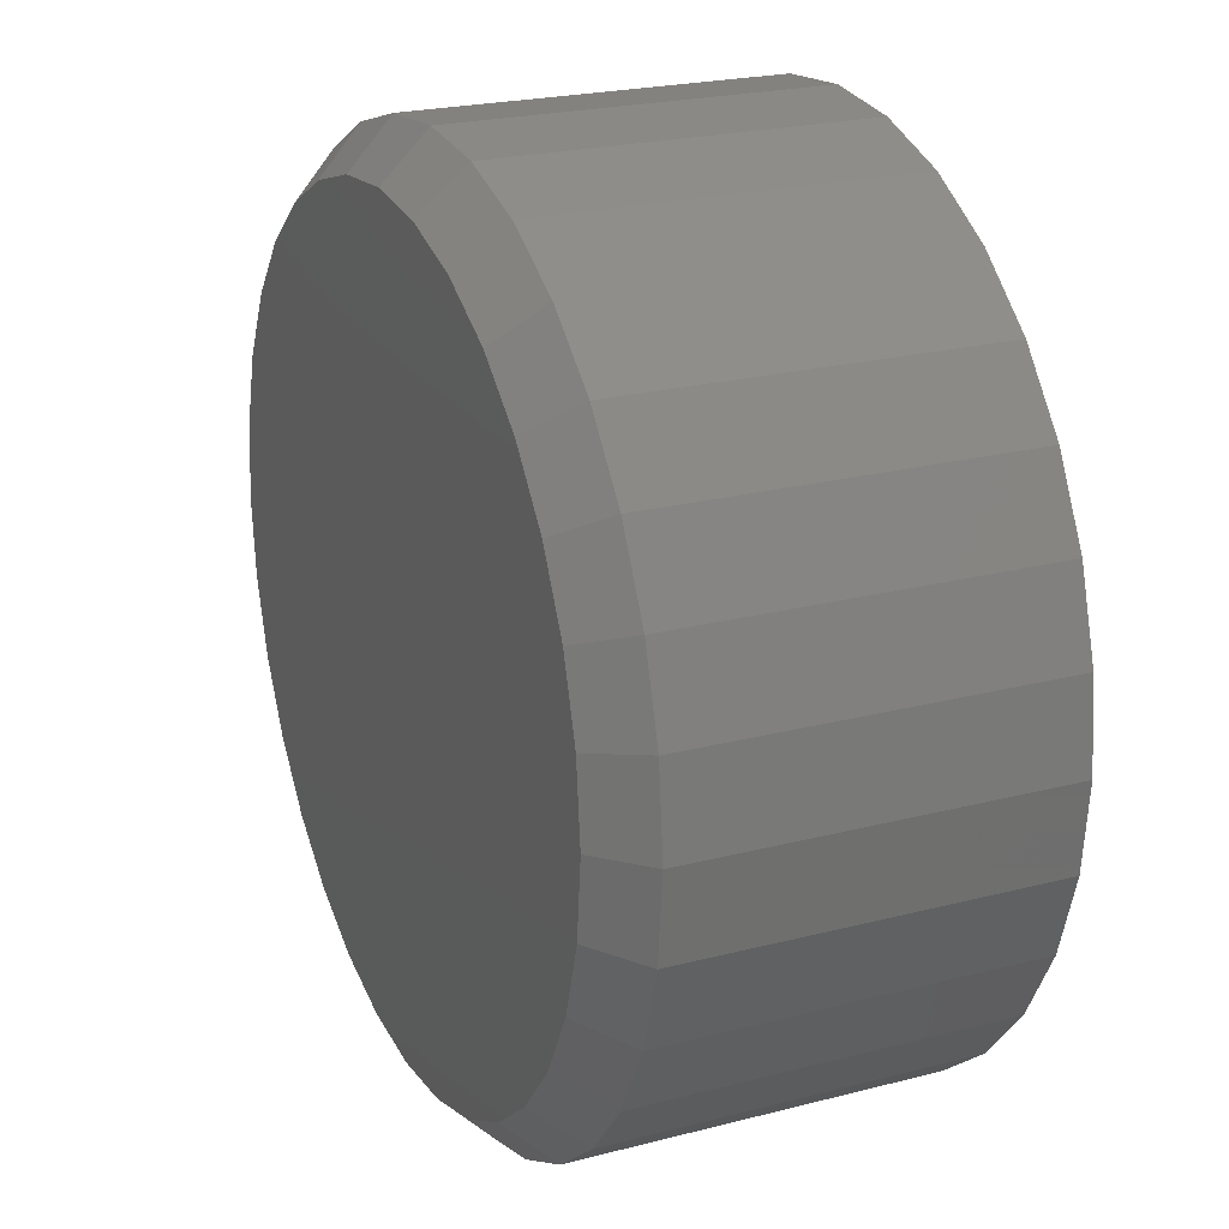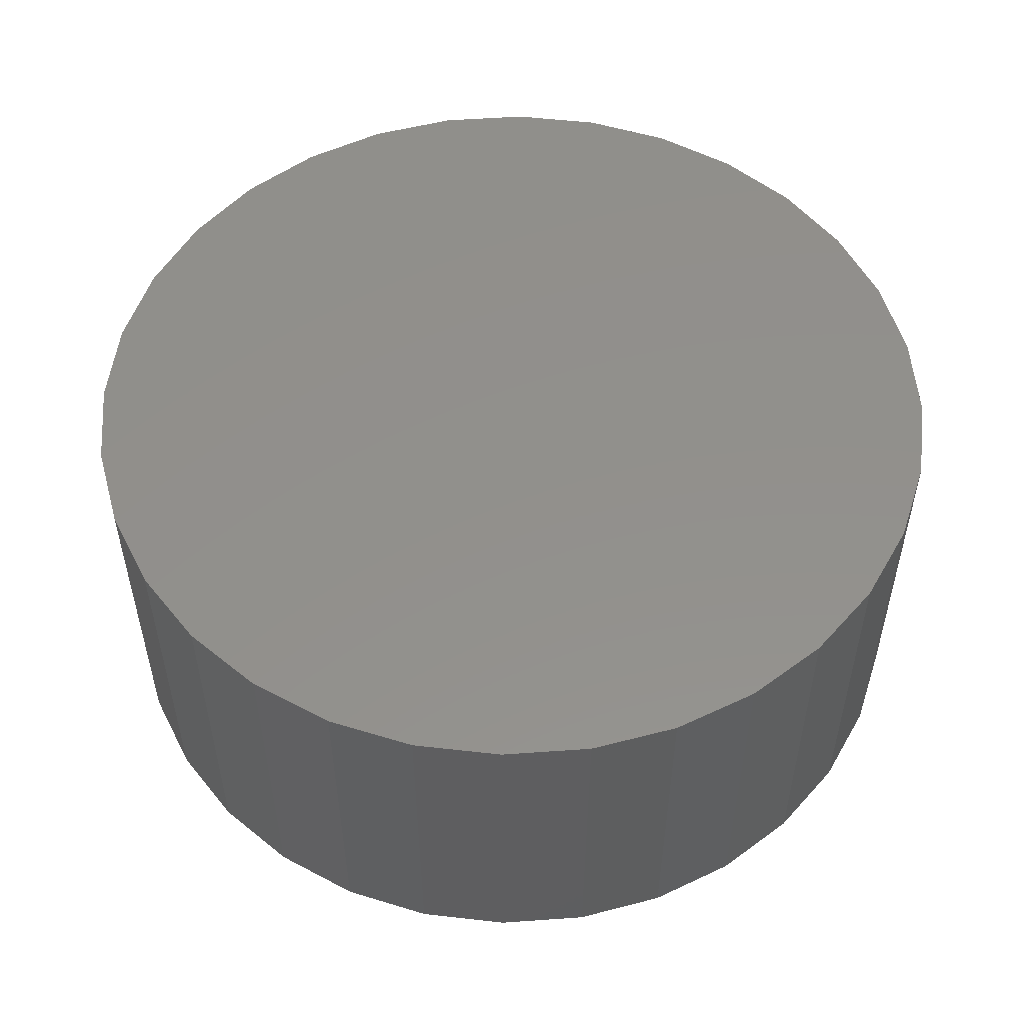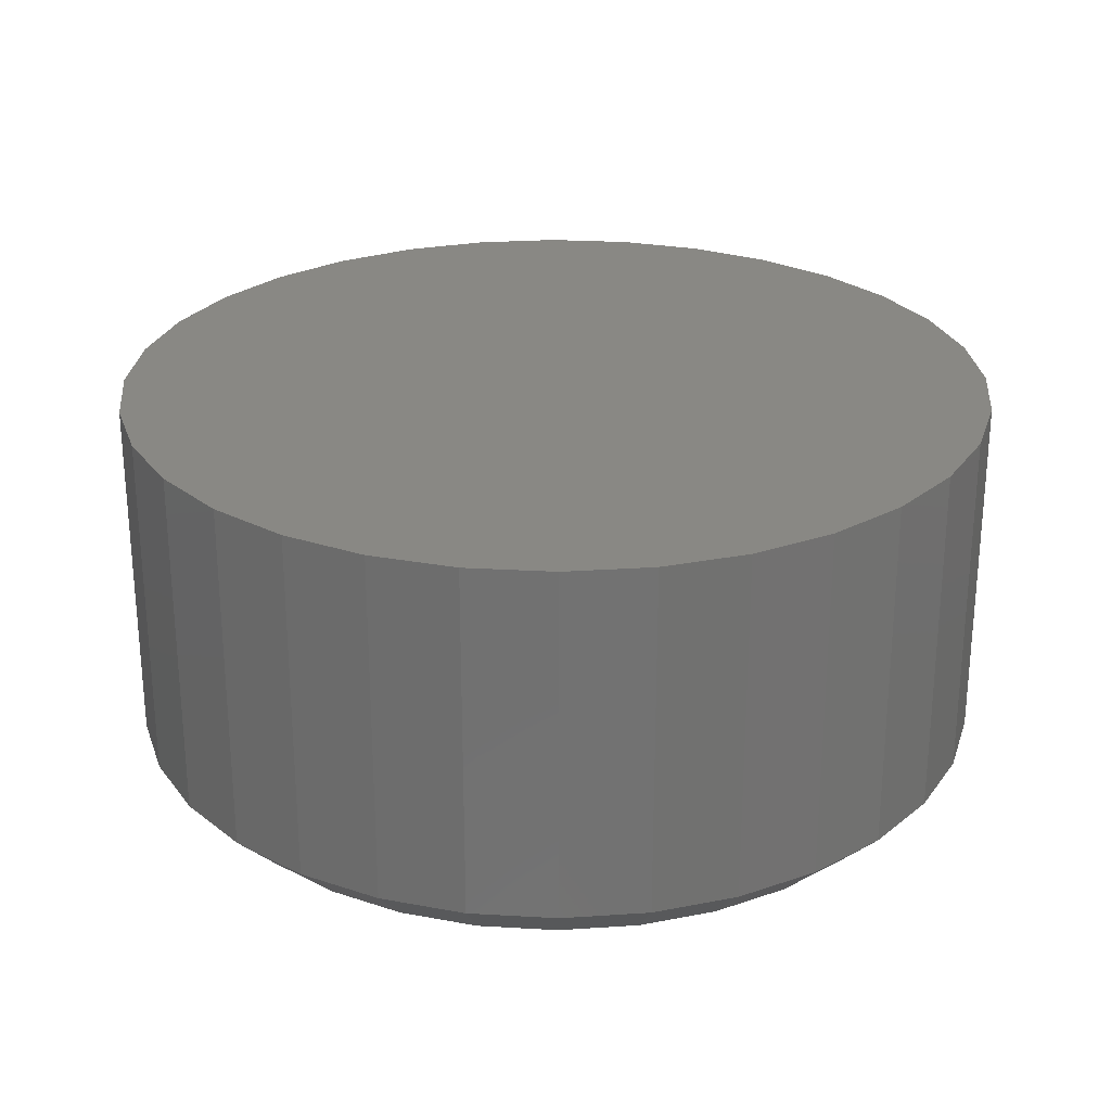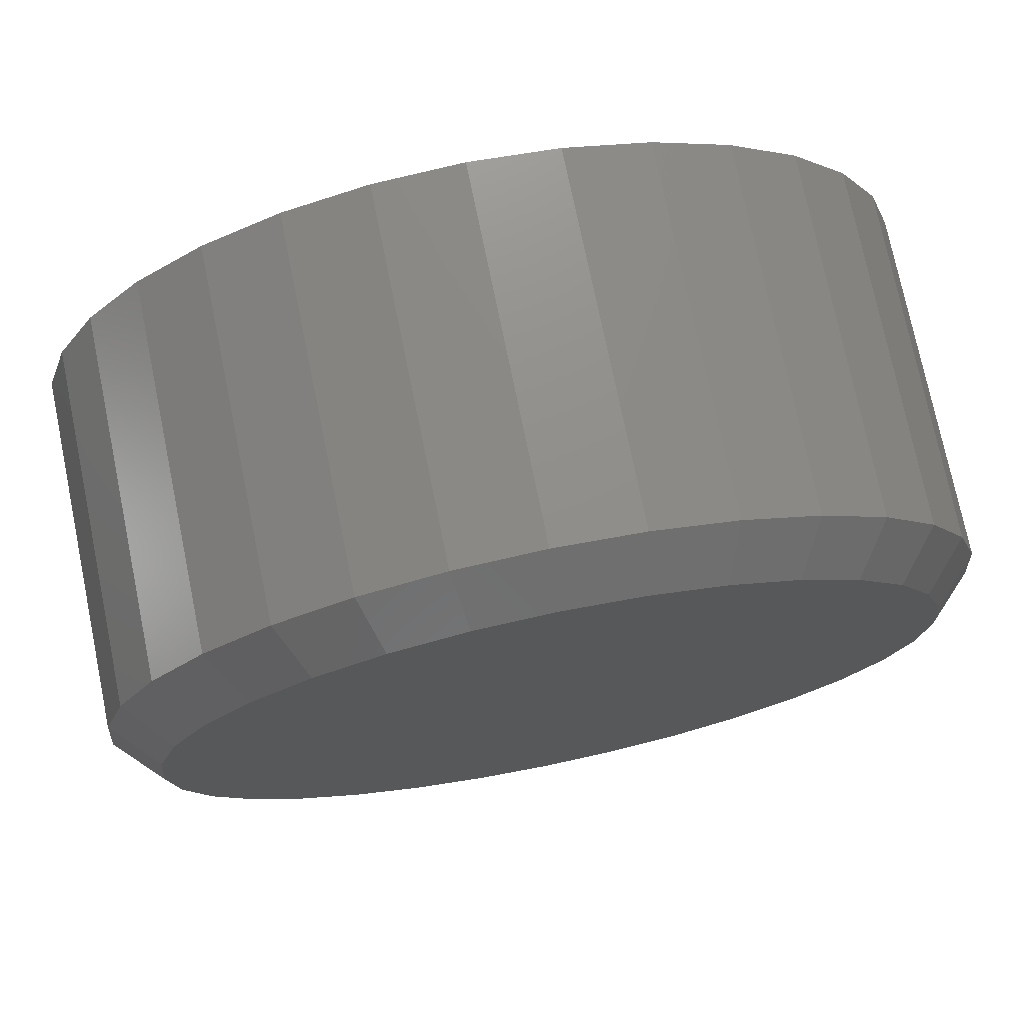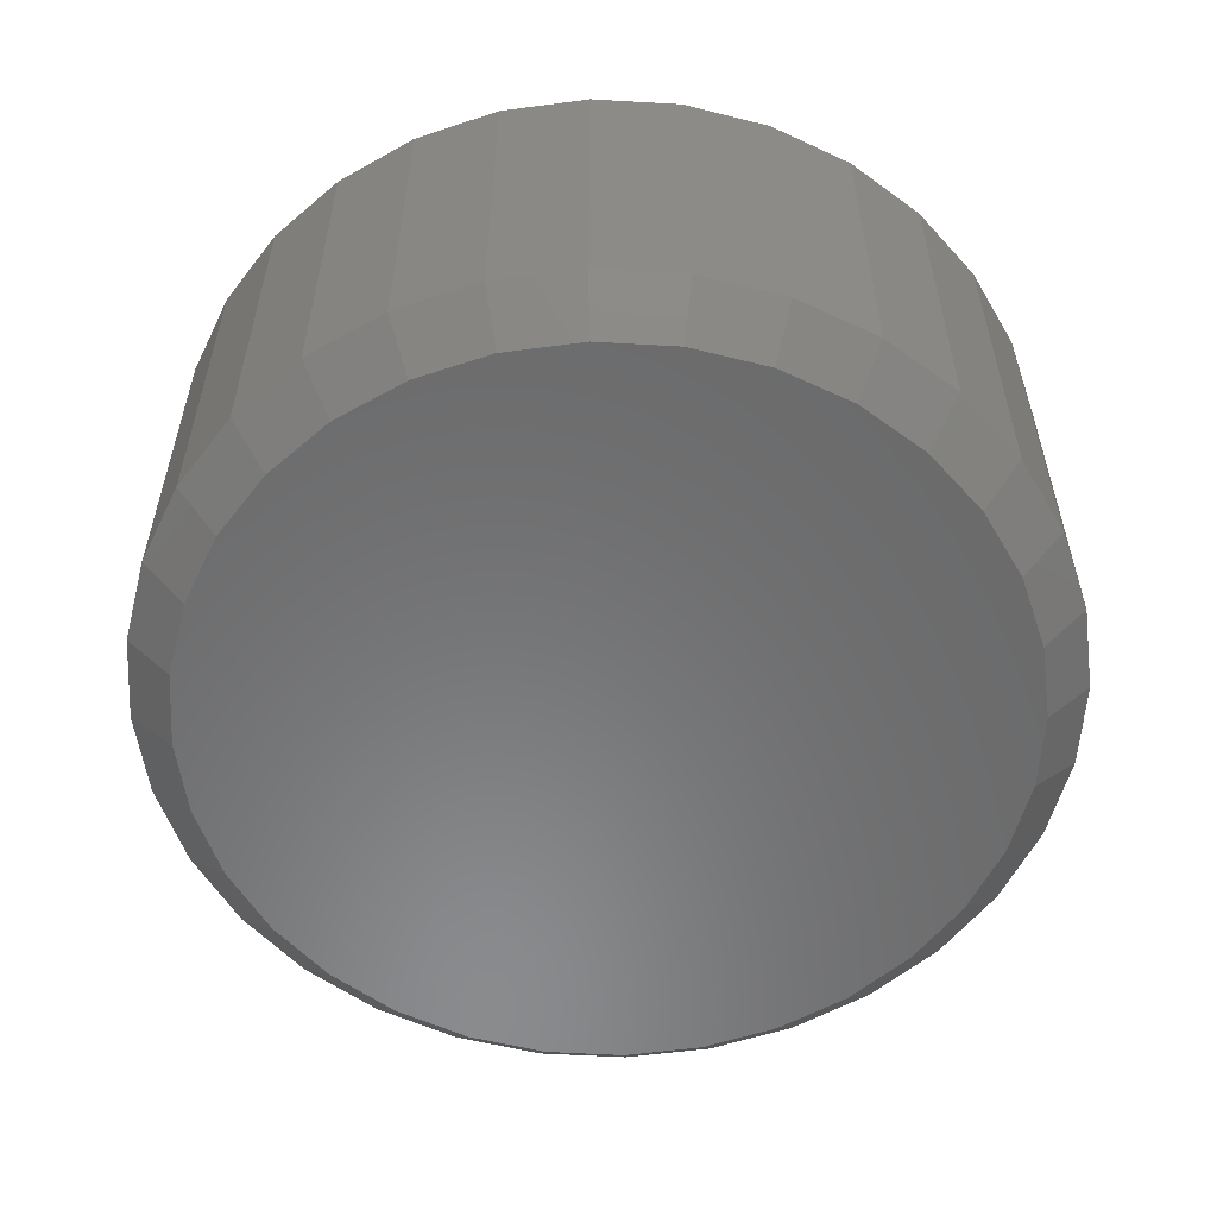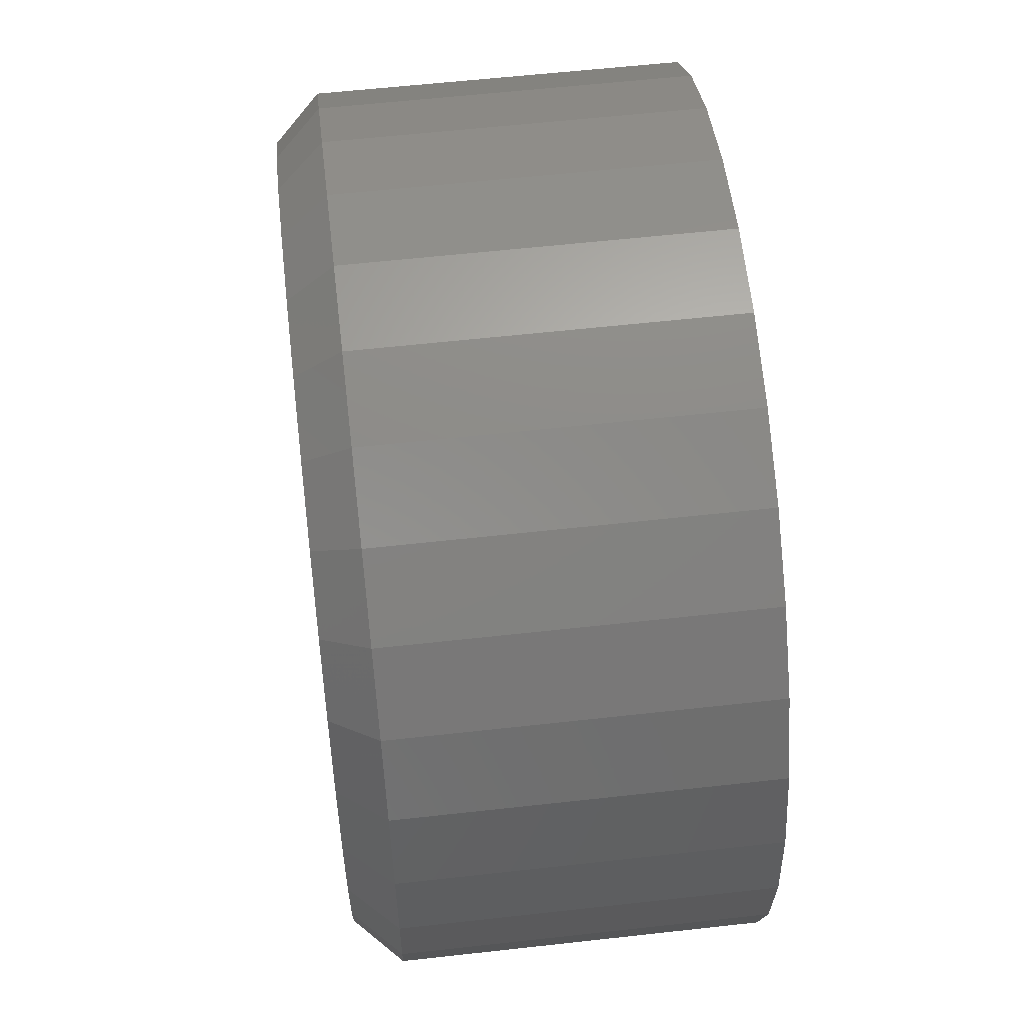
<metadata>
{"format":"stl","ext":"stl","renderer":"f3d","projection":"perspective","resolution":1024,"background":"white","views":[{"elev":22.9,"azim":66.2,"up":"+Z"},{"elev":53.2,"azim":-66.2,"up":"+Y"},{"elev":26.2,"azim":22.1,"up":"+Y"},{"elev":74.6,"azim":-11.6,"up":"+Z"},{"elev":-56.5,"azim":-177.8,"up":"+Y"},{"elev":58.5,"azim":83.4,"up":"+Z"}]}
</metadata>
<code>
# stl→obj: 96 verts, 188 faces
v -0.013 -0.07031 0.06397
v 0.01399 -0.07031 0.06397
v 0.0004934 -0.07031 0.0653
v -0.02597 -0.07031 0.06003
v 0.02696 -0.07031 0.06003
v -0.03793 -0.07031 0.05364
v 0.03892 -0.07031 0.05364
v -0.04841 -0.07031 0.04504
v 0.0494 -0.07031 0.04504
v -0.05701 -0.07031 0.03456
v 0.058 -0.07031 0.03456
v 0.058 -0.07031 -0.04229
v -0.04841 -0.07031 -0.05277
v 0.0494 -0.07031 -0.05277
v -0.03793 -0.07031 -0.06137
v 0.03892 -0.07031 -0.06137
v -0.02597 -0.07031 -0.06776
v 0.02696 -0.07031 -0.06776
v -0.013 -0.07031 -0.0717
v 0.01399 -0.07031 -0.0717
v 0.0004934 -0.07031 -0.07303
v 0.06439 -0.07031 0.0226
v -0.0634 -0.07031 0.0226
v 0.06833 -0.07031 0.009628
v -0.06734 -0.07031 0.009628
v 0.06965 -0.07031 -0.003865
v -0.06867 -0.07031 -0.003865
v 0.06833 -0.07031 -0.01736
v -0.06734 -0.07031 -0.01736
v 0.06439 -0.07031 -0.03033
v -0.0634 -0.07031 -0.03033
v -0.05701 -0.07031 -0.04229
v 0.07747 1.473e-16 -0.003865
v 0.07747 -0.0625 -0.003865
v 0.07599 1.455e-16 -0.01888
v 0.07599 -0.0625 -0.01888
v 0.07161 1.434e-16 -0.03332
v 0.07161 -0.0625 -0.03332
v 0.06449 1.411e-16 -0.04663
v 0.06449 -0.0625 -0.04663
v 0.05492 1.388e-16 -0.05829
v 0.05492 -0.0625 -0.05829
v 0.04326 1.364e-16 -0.06787
v 0.04326 -0.0625 -0.06787
v 0.02995 1.342e-16 -0.07498
v 0.02995 -0.0625 -0.07498
v 0.01551 1.321e-16 -0.07936
v 0.01551 -0.0625 -0.07936
v 0.0004934 1.302e-16 -0.08084
v 0.0004934 -0.0625 -0.08084
v -0.01452 1.287e-16 -0.07936
v -0.01452 -0.0625 -0.07936
v -0.02896 1.276e-16 -0.07498
v -0.02896 -0.0625 -0.07498
v -0.04227 1.269e-16 -0.06787
v -0.04227 -0.0625 -0.06787
v -0.05394 1.267e-16 -0.05829
v -0.05394 -0.0625 -0.05829
v -0.06351 1.269e-16 -0.04663
v -0.06351 -0.0625 -0.04663
v -0.07062 1.276e-16 -0.03332
v -0.07062 -0.0625 -0.03332
v -0.075 1.287e-16 -0.01888
v -0.075 -0.0625 -0.01888
v -0.07648 1.302e-16 -0.003865
v -0.07648 -0.0625 -0.003865
v -0.075 1.321e-16 0.01115
v -0.075 -0.0625 0.01115
v -0.07062 1.342e-16 0.02559
v -0.07062 -0.0625 0.02559
v -0.06351 1.364e-16 0.0389
v -0.06351 -0.0625 0.0389
v -0.05394 1.388e-16 0.05056
v -0.05394 -0.0625 0.05056
v -0.04227 1.411e-16 0.06014
v -0.04227 -0.0625 0.06014
v -0.02896 1.434e-16 0.06725
v -0.02896 -0.0625 0.06725
v -0.01452 1.455e-16 0.07163
v -0.01452 -0.0625 0.07163
v 0.0004934 1.473e-16 0.07311
v 0.0004934 -0.0625 0.07311
v 0.01551 1.488e-16 0.07163
v 0.01551 -0.0625 0.07163
v 0.02995 1.499e-16 0.06725
v 0.02995 -0.0625 0.06725
v 0.04326 1.506e-16 0.06014
v 0.04326 -0.0625 0.06014
v 0.05492 1.509e-16 0.05056
v 0.05492 -0.0625 0.05056
v 0.06449 1.506e-16 0.0389
v 0.06449 -0.0625 0.0389
v 0.07161 1.499e-16 0.02559
v 0.07161 -0.0625 0.02559
v 0.07599 1.488e-16 0.01115
v 0.07599 -0.0625 0.01115
f 1 2 3
f 2 1 4
f 2 4 5
f 5 4 6
f 5 6 7
f 7 6 8
f 7 8 9
f 9 8 10
f 9 10 11
f 12 13 14
f 14 13 15
f 14 15 16
f 16 15 17
f 16 17 18
f 18 17 19
f 18 19 20
f 20 19 21
f 11 10 22
f 22 10 23
f 22 23 24
f 24 23 25
f 24 25 26
f 26 25 27
f 26 27 28
f 28 27 29
f 28 29 30
f 30 29 31
f 30 31 12
f 12 31 32
f 12 32 13
f 33 34 35
f 35 34 36
f 35 36 37
f 37 36 38
f 37 38 39
f 39 38 40
f 39 40 41
f 41 40 42
f 41 42 43
f 43 42 44
f 43 44 45
f 45 44 46
f 45 46 47
f 47 46 48
f 47 48 49
f 49 48 50
f 49 50 51
f 51 50 52
f 51 52 53
f 53 52 54
f 53 54 55
f 55 54 56
f 55 56 57
f 57 56 58
f 57 58 59
f 59 58 60
f 59 60 61
f 61 60 62
f 61 62 63
f 63 62 64
f 63 64 65
f 65 64 66
f 65 66 67
f 67 66 68
f 67 68 69
f 69 68 70
f 69 70 71
f 71 70 72
f 71 72 73
f 73 72 74
f 73 74 75
f 75 74 76
f 75 76 77
f 77 76 78
f 77 78 79
f 79 78 80
f 79 80 81
f 81 80 82
f 81 82 83
f 83 82 84
f 83 84 85
f 85 84 86
f 85 86 87
f 87 86 88
f 87 88 89
f 89 88 90
f 89 90 91
f 91 90 92
f 91 92 93
f 93 92 94
f 93 94 95
f 95 94 96
f 95 96 33
f 33 96 34
f 27 25 66
f 25 68 66
f 34 96 26
f 96 24 26
f 96 94 22
f 24 96 22
f 92 90 11
f 11 94 92
f 22 94 11
f 88 86 5
f 7 88 5
f 7 9 88
f 84 82 2
f 2 86 84
f 5 86 2
f 80 78 4
f 1 80 4
f 1 3 80
f 76 74 6
f 6 78 76
f 4 78 6
f 72 70 23
f 10 72 23
f 10 8 72
f 25 70 68
f 23 70 25
f 9 11 90
f 90 88 9
f 3 2 82
f 82 80 3
f 8 6 74
f 74 72 8
f 26 28 34
f 28 36 34
f 66 64 27
f 64 29 27
f 64 62 31
f 29 64 31
f 60 58 32
f 32 62 60
f 31 62 32
f 56 54 17
f 15 56 17
f 15 13 56
f 52 50 19
f 19 54 52
f 17 54 19
f 48 46 18
f 20 48 18
f 20 21 48
f 44 42 16
f 16 46 44
f 18 46 16
f 40 38 30
f 12 40 30
f 12 14 40
f 28 38 36
f 30 38 28
f 13 32 58
f 58 56 13
f 21 19 50
f 50 48 21
f 14 16 42
f 42 40 14
f 81 83 79
f 77 79 83
f 85 77 83
f 75 77 85
f 87 75 85
f 73 75 87
f 89 73 87
f 43 55 41
f 53 55 43
f 45 53 43
f 51 53 45
f 47 51 45
f 49 51 47
f 55 57 41
f 41 57 59
f 41 59 39
f 39 59 61
f 39 61 37
f 37 61 63
f 37 63 35
f 35 63 65
f 35 65 33
f 33 65 67
f 33 67 95
f 95 67 69
f 95 69 93
f 93 69 71
f 93 71 91
f 91 71 73
f 91 73 89

</code>
